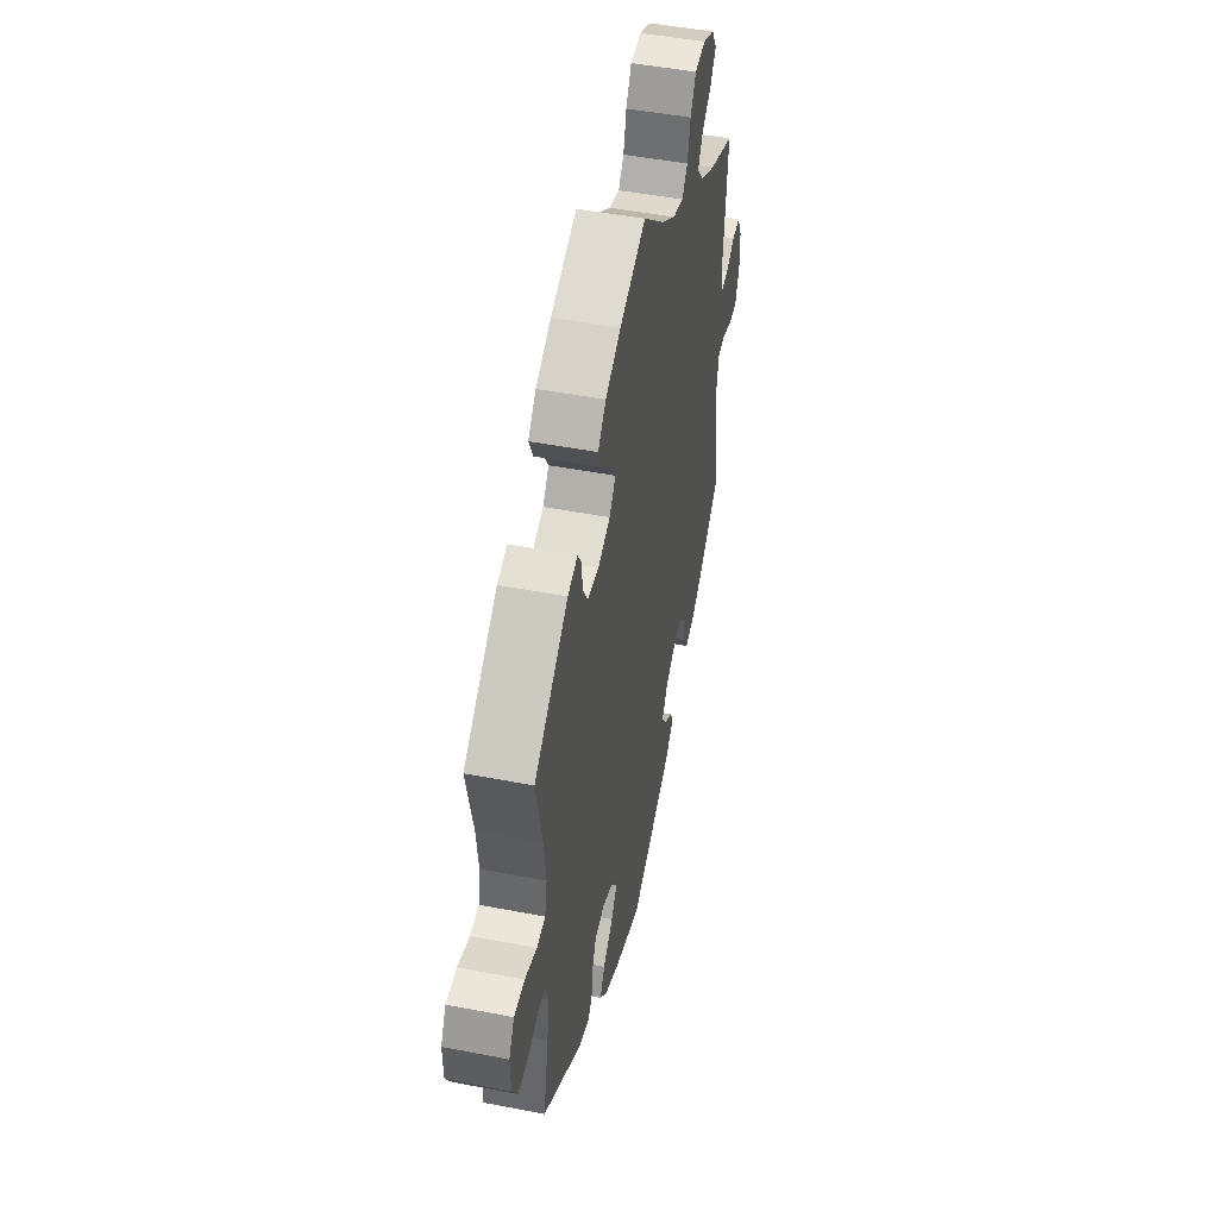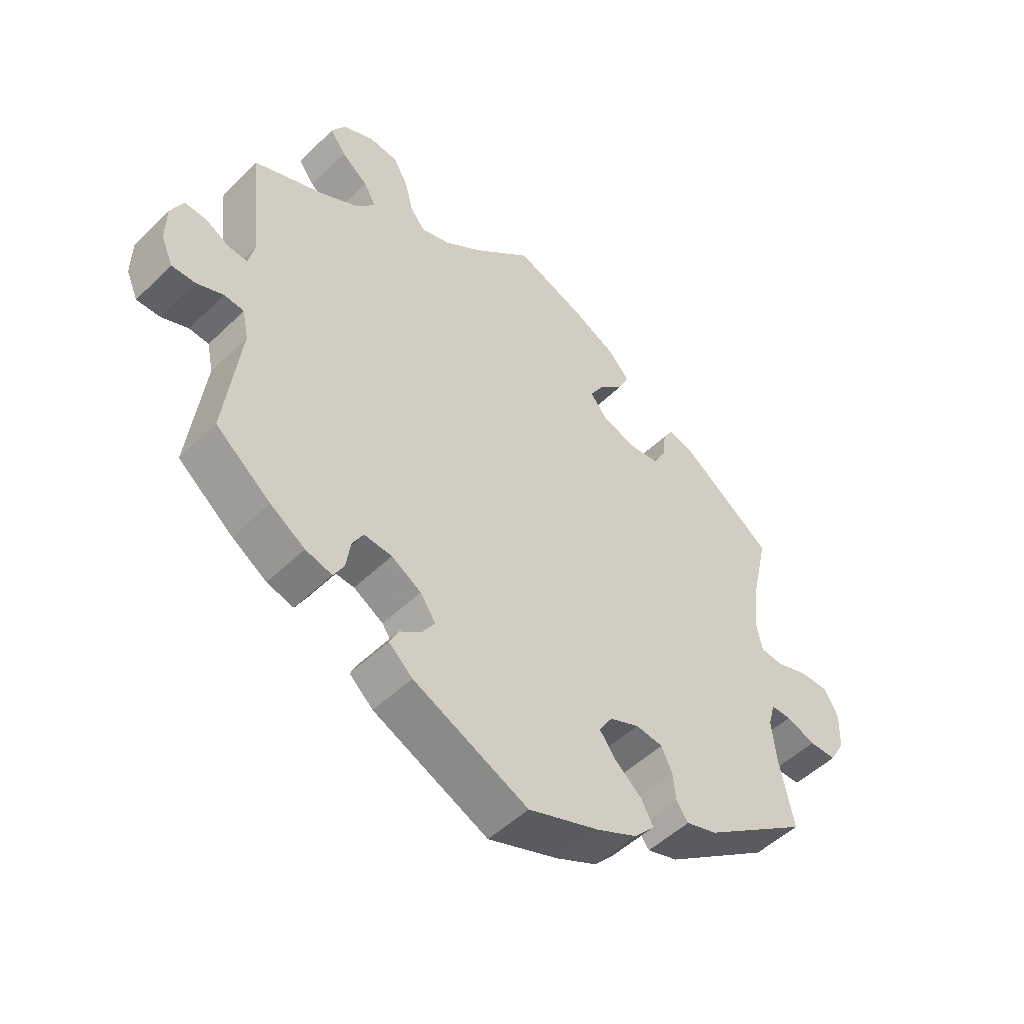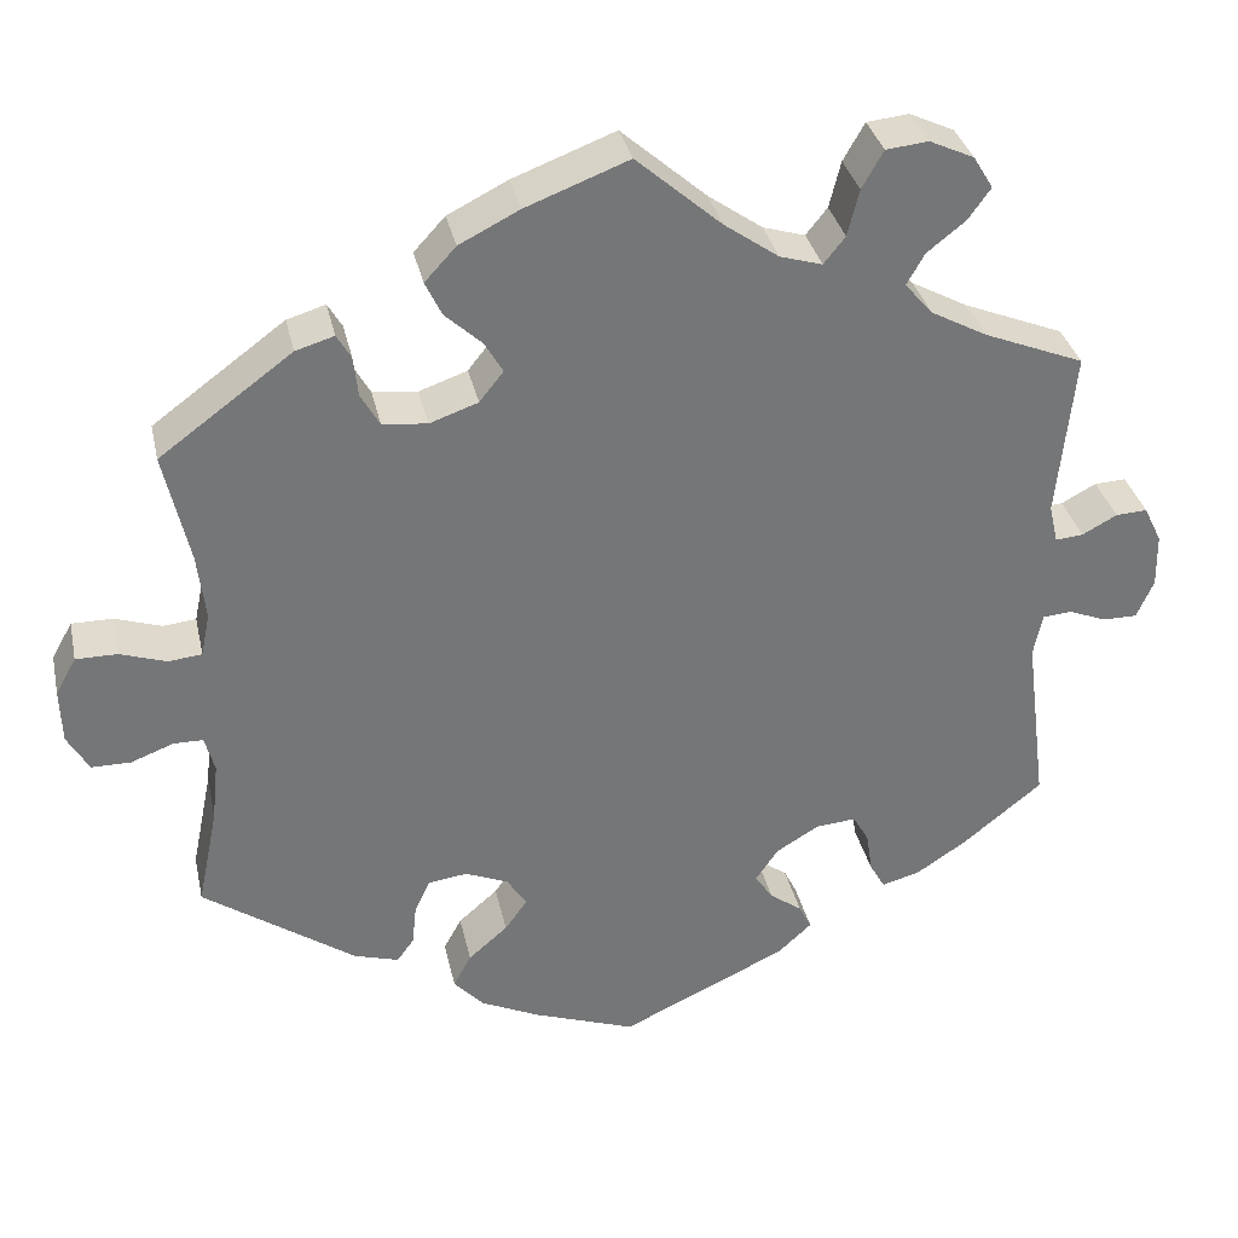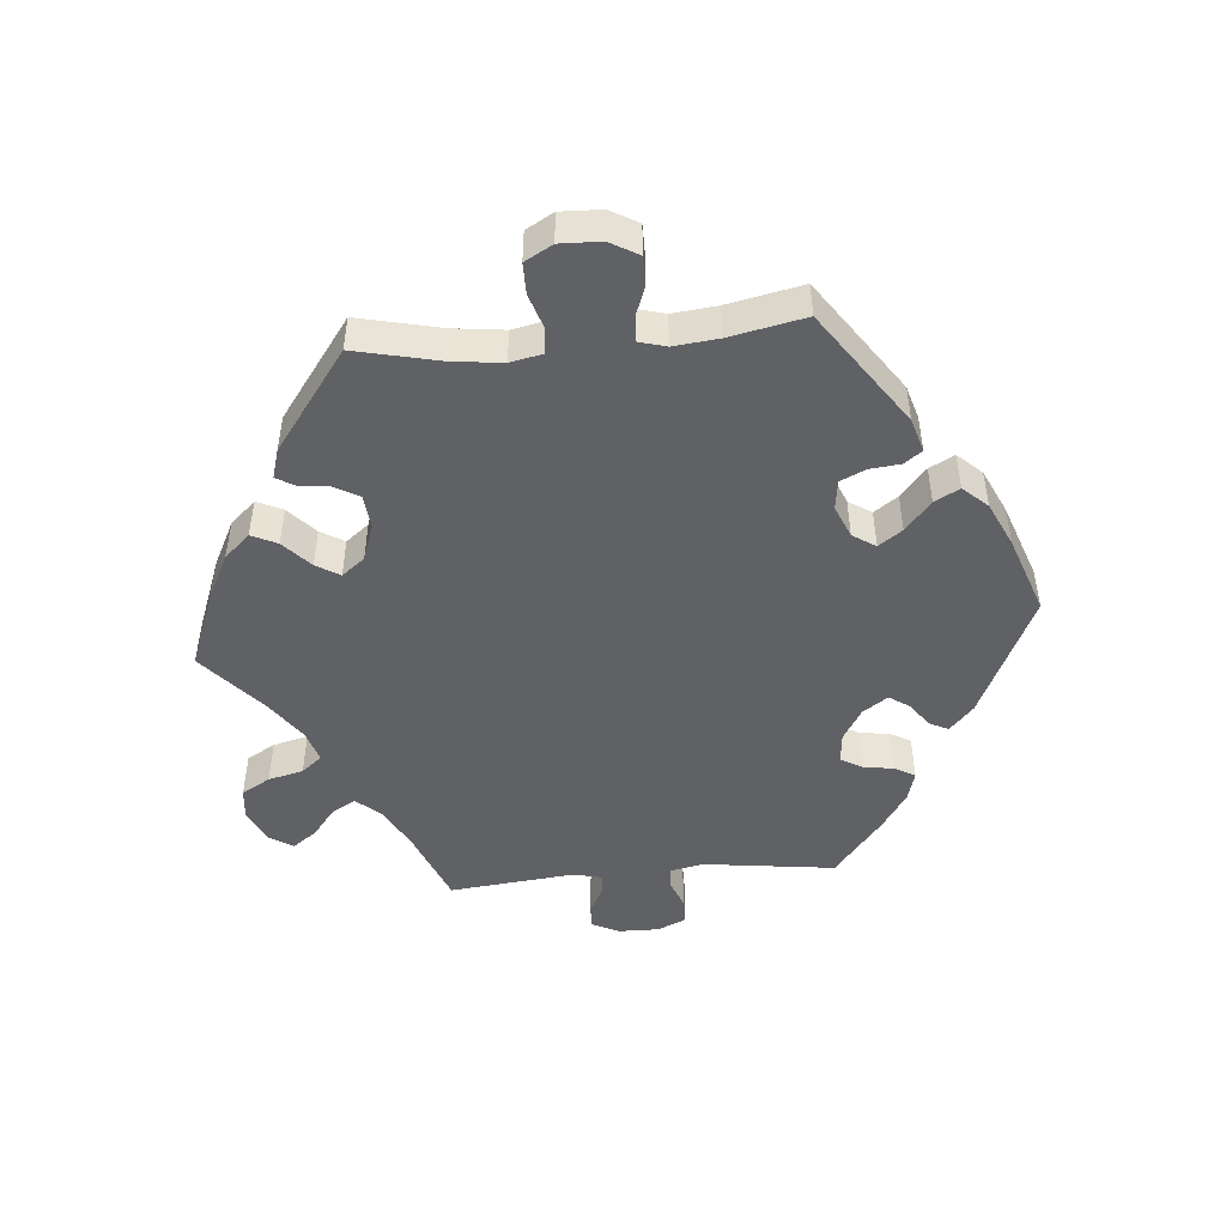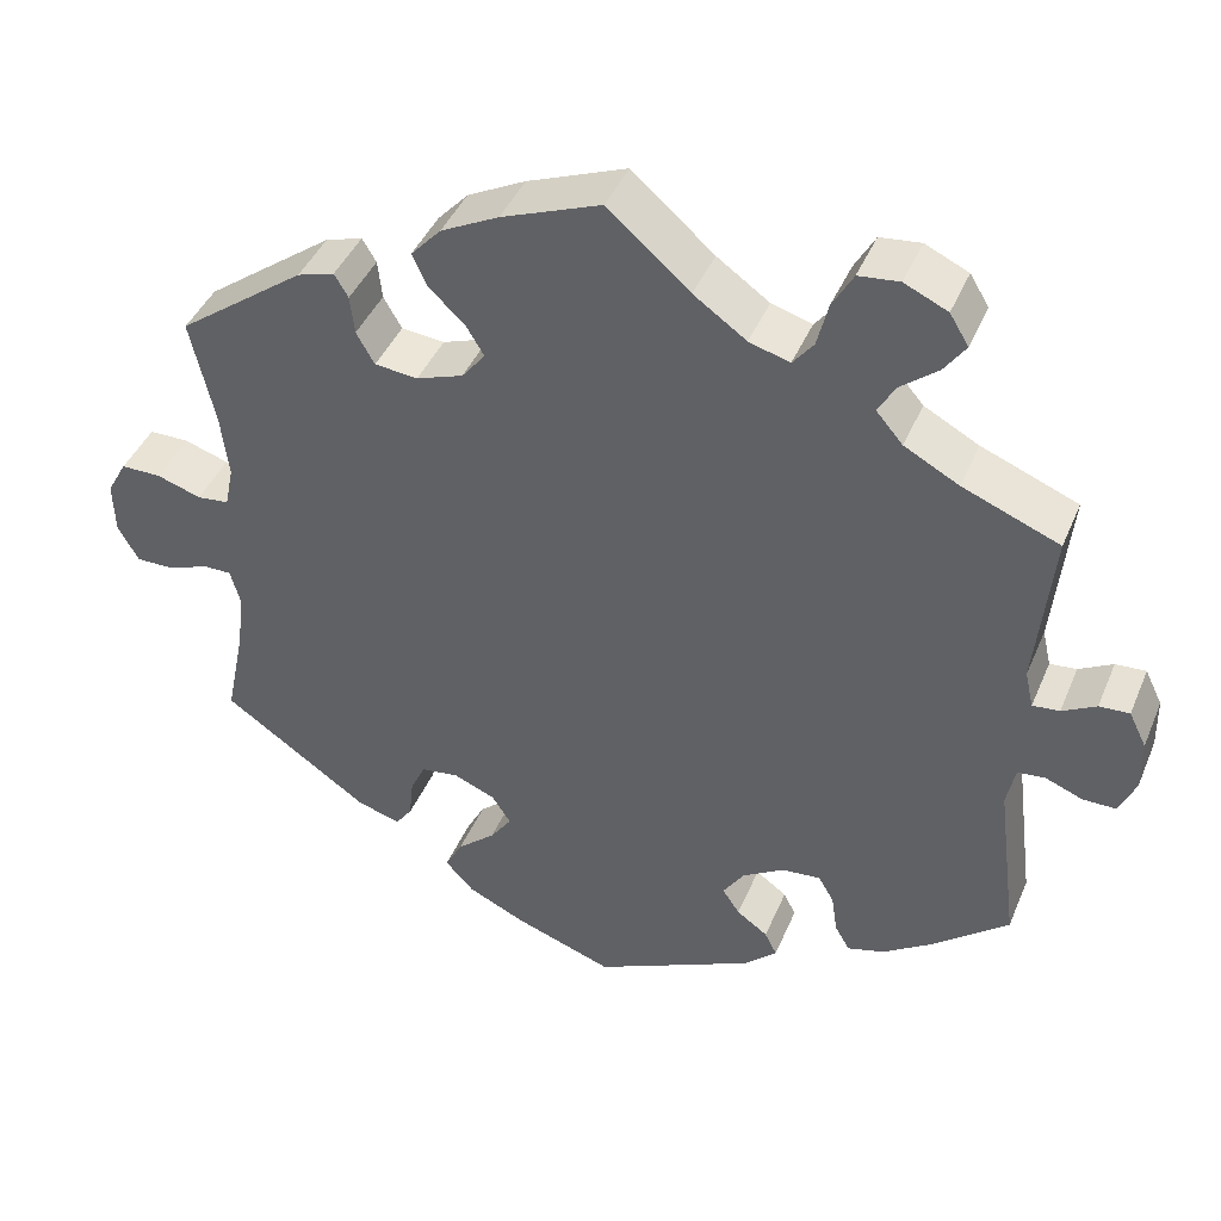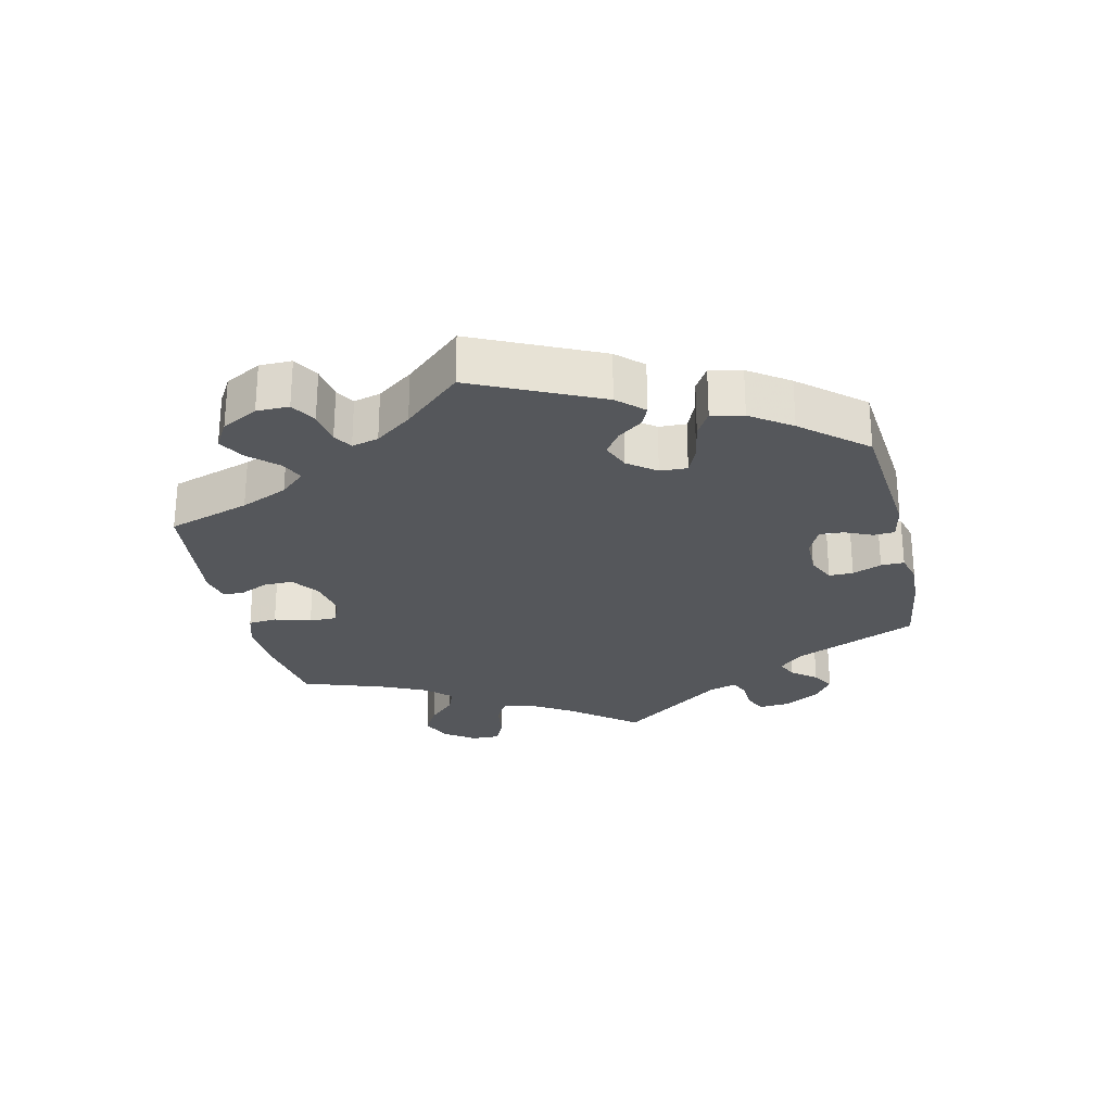
<metadata>
{"format":"obj","ext":"obj","renderer":"f3d","projection":"perspective","resolution":1024,"background":"white","views":[{"elev":47.8,"azim":102.3,"up":"+Z"},{"elev":-50.2,"azim":-43.3,"up":"+Z"},{"elev":33.7,"azim":167.8,"up":"+Z"},{"elev":-48.0,"azim":95.0,"up":"+Y"},{"elev":42.3,"azim":-158.3,"up":"+Z"},{"elev":-27.0,"azim":133.2,"up":"+Y"}]}
</metadata>
<code>
v 0.473 0.07 0.166
v 0.464 0.07 0.091
v 0.474 0.07 0.043
v 0.511 0.07 0.039
v 0.563 0.07 0.056
v 0.609 0.07 0.056
v 0.632 0.07 0.015
v 0.63 0.07 -0.046
v 0.606 0.07 -0.088
v 0.562 0.07 -0.088
v 0.515 0.07 -0.07
v 0.482 0.07 -0.07
v 0.471 0.07 -0.11
v 0.478 0.07 -0.176
v 0.501 0.07 -0.288
v 0.331 0.07 -0.406
v 0.281 0.07 -0.421
v 0.262 0.07 -0.395
v 0.257 0.07 -0.349
v 0.24 0.07 -0.312
v 0.196 0.07 -0.306
v 0.148 0.07 -0.326
v 0.126 0.07 -0.36
v 0.151 0.07 -0.395
v 0.195 0.07 -0.433
v 0.215 0.07 -0.47
v 0.182 0.07 -0.506
v 0.116 0.07 -0.537
v 0.001 0.07 -0.578
v -0.185 0.07 -0.491
v -0.223 0.07 -0.456
v -0.209 0.07 -0.428
v -0.173 0.07 -0.402
v -0.153 0.07 -0.372
v -0.178 0.07 -0.335
v -0.226 0.07 -0.306
v -0.271 0.07 -0.302
v -0.289 0.07 -0.333
v -0.296 0.07 -0.379
v -0.313 0.07 -0.409
v -0.356 0.07 -0.397
v -0.412 0.07 -0.36
v -0.501 0.07 -0.288
v -0.476 0.07 -0.092
v -0.486 0.07 -0.044
v -0.518 0.07 -0.041
v -0.561 0.07 -0.058
v -0.599 0.07 -0.058
v -0.618 0.07 -0.015
v -0.617 0.07 0.045
v -0.597 0.07 0.086
v -0.562 0.07 0.084
v -0.523 0.07 0.063
v -0.492 0.07 0.06
v -0.482 0.07 0.103
v -0.501 0.07 0.289
v -0.389 0.07 0.334
v -0.326 0.07 0.368
v -0.295 0.07 0.404
v -0.315 0.07 0.439
v -0.358 0.07 0.473
v -0.383 0.07 0.508
v -0.361 0.07 0.544
v -0.311 0.07 0.567
v -0.264 0.07 0.562
v -0.24 0.07 0.52
v -0.227 0.07 0.468
v -0.203 0.07 0.438
v -0.156 0.07 0.452
v -0.095 0.07 0.495
v 0 0.07 0.578
v 0.115 0.07 0.534
v 0.182 0.07 0.5
v 0.217 0.07 0.462
v 0.199 0.07 0.424
v 0.158 0.07 0.386
v 0.137 0.07 0.351
v 0.164 0.07 0.317
v 0.218 0.07 0.298
v 0.268 0.07 0.303
v 0.289 0.07 0.34
v 0.294 0.07 0.385
v 0.31 0.07 0.412
v 0.353 0.07 0.399
v 0.501 0.07 0.29
v 0.473 0 0.166
v 0.464 0 0.091
v 0.474 0 0.043
v 0.511 0 0.039
v 0.563 0 0.056
v 0.609 0 0.056
v 0.632 0 0.015
v 0.63 0 -0.046
v 0.606 0 -0.088
v 0.562 0 -0.088
v 0.515 0 -0.07
v 0.482 0 -0.07
v 0.471 0 -0.11
v 0.478 0 -0.176
v 0.501 0 -0.288
v 0.331 0 -0.406
v 0.281 0 -0.421
v 0.262 0 -0.395
v 0.257 0 -0.349
v 0.24 0 -0.312
v 0.196 0 -0.306
v 0.148 0 -0.326
v 0.126 0 -0.36
v 0.151 0 -0.395
v 0.195 0 -0.433
v 0.215 0 -0.47
v 0.182 0 -0.506
v 0.116 0 -0.537
v 0.001 0 -0.578
v -0.185 0 -0.491
v -0.223 0 -0.456
v -0.209 0 -0.428
v -0.173 0 -0.402
v -0.153 0 -0.372
v -0.178 0 -0.335
v -0.226 0 -0.306
v -0.271 0 -0.302
v -0.289 0 -0.333
v -0.296 0 -0.379
v -0.313 0 -0.409
v -0.356 0 -0.397
v -0.412 0 -0.36
v -0.501 0 -0.288
v -0.476 0 -0.092
v -0.486 0 -0.044
v -0.518 0 -0.041
v -0.561 0 -0.058
v -0.599 0 -0.058
v -0.618 0 -0.015
v -0.617 0 0.045
v -0.597 0 0.086
v -0.562 0 0.084
v -0.523 0 0.063
v -0.492 0 0.06
v -0.482 0 0.103
v -0.501 0 0.289
v -0.389 0 0.334
v -0.326 0 0.368
v -0.295 0 0.404
v -0.315 0 0.439
v -0.358 0 0.473
v -0.383 0 0.508
v -0.361 0 0.544
v -0.311 0 0.567
v -0.264 0 0.562
v -0.24 0 0.52
v -0.227 0 0.468
v -0.203 0 0.438
v -0.156 0 0.452
v -0.095 0 0.495
v 0 0 0.578
v 0.115 0 0.534
v 0.182 0 0.5
v 0.217 0 0.462
v 0.199 0 0.424
v 0.158 0 0.386
v 0.137 0 0.351
v 0.164 0 0.317
v 0.218 0 0.298
v 0.268 0 0.303
v 0.289 0 0.34
v 0.294 0 0.385
v 0.31 0 0.412
v 0.353 0 0.399
v 0.501 0 0.29
f 84 85 1
f 81 82 83 84
f 80 81 84 1
f 79 80 1 2
f 78 79 2 3
f 73 74 75 76
f 73 76 77
f 70 71 72 73
f 69 70 73 77
f 68 69 77 78
f 64 65 66 67
f 64 67 68
f 63 64 68
f 60 61 62 63
f 59 60 63 68
f 58 59 68 78
f 55 56 57
f 54 55 57 58
f 50 51 52 53
f 50 53 54
f 49 50 54
f 46 47 48 49
f 45 46 49 54
f 44 45 54 58
f 38 39 40 41
f 37 38 41 42
f 30 31 32 33
f 30 33 34
f 29 30 34
f 28 29 34 35
f 24 25 26 27
f 23 24 27 28
f 16 17 18 19
f 14 15 16 19
f 13 14 19 20
f 12 13 20 21
f 8 9 10 11
f 8 11 12
f 7 8 12
f 4 5 6 7
f 3 4 7 12
f 37 42 43 44
f 36 37 44 58
f 35 36 58 78
f 23 28 35 78
f 3 12 21 22
f 78 3 22
f 22 23 78
f 86 170 169
f 169 168 167 166
f 86 169 166 165
f 87 86 165 164
f 88 87 164 163
f 161 160 159 158
f 162 161 158
f 158 157 156 155
f 162 158 155 154
f 163 162 154 153
f 152 151 150 149
f 153 152 149
f 153 149 148
f 148 147 146 145
f 153 148 145 144
f 163 153 144 143
f 142 141 140
f 143 142 140 139
f 138 137 136 135
f 139 138 135
f 139 135 134
f 134 133 132 131
f 139 134 131 130
f 143 139 130 129
f 126 125 124 123
f 127 126 123 122
f 118 117 116 115
f 119 118 115
f 119 115 114
f 120 119 114 113
f 112 111 110 109
f 113 112 109 108
f 104 103 102 101
f 104 101 100 99
f 105 104 99 98
f 106 105 98 97
f 96 95 94 93
f 97 96 93
f 97 93 92
f 92 91 90 89
f 97 92 89 88
f 129 128 127 122
f 143 129 122 121
f 163 143 121 120
f 163 120 113 108
f 107 106 97 88
f 107 88 163
f 163 108 107
f 1 86 87 2
f 2 87 88 3
f 3 88 89 4
f 4 89 90 5
f 5 90 91 6
f 6 91 92 7
f 7 92 93 8
f 8 93 94 9
f 9 94 95 10
f 10 95 96 11
f 11 96 97 12
f 12 97 98 13
f 13 98 99 14
f 14 99 100 15
f 15 100 101 16
f 16 101 102 17
f 17 102 103 18
f 18 103 104 19
f 19 104 105 20
f 20 105 106 21
f 21 106 107 22
f 22 107 108 23
f 23 108 109 24
f 24 109 110 25
f 25 110 111 26
f 26 111 112 27
f 27 112 113 28
f 28 113 114 29
f 29 114 115 30
f 30 115 116 31
f 31 116 117 32
f 32 117 118 33
f 33 118 119 34
f 34 119 120 35
f 35 120 121 36
f 36 121 122 37
f 37 122 123 38
f 38 123 124 39
f 39 124 125 40
f 40 125 126 41
f 41 126 127 42
f 42 127 128 43
f 43 128 129 44
f 44 129 130 45
f 45 130 131 46
f 46 131 132 47
f 47 132 133 48
f 48 133 134 49
f 49 134 135 50
f 50 135 136 51
f 51 136 137 52
f 52 137 138 53
f 53 138 139 54
f 54 139 140 55
f 55 140 141 56
f 56 141 142 57
f 57 142 143 58
f 58 143 144 59
f 59 144 145 60
f 60 145 146 61
f 61 146 147 62
f 62 147 148 63
f 63 148 149 64
f 64 149 150 65
f 65 150 151 66
f 66 151 152 67
f 67 152 153 68
f 68 153 154 69
f 69 154 155 70
f 70 155 156 71
f 71 156 157 72
f 72 157 158 73
f 73 158 159 74
f 74 159 160 75
f 75 160 161 76
f 76 161 162 77
f 77 162 163 78
f 78 163 164 79
f 79 164 165 80
f 80 165 166 81
f 81 166 167 82
f 82 167 168 83
f 83 168 169 84
f 84 169 170 85
f 85 170 86 1

</code>
